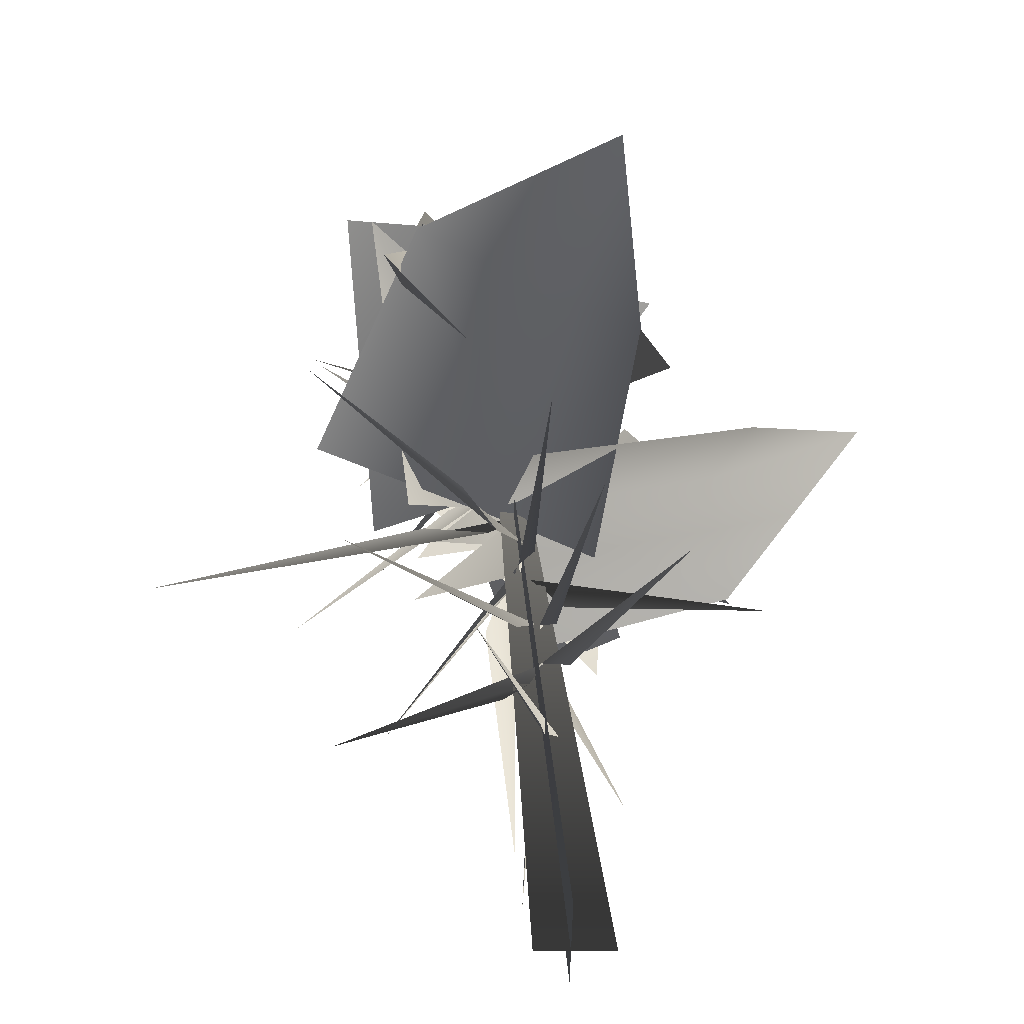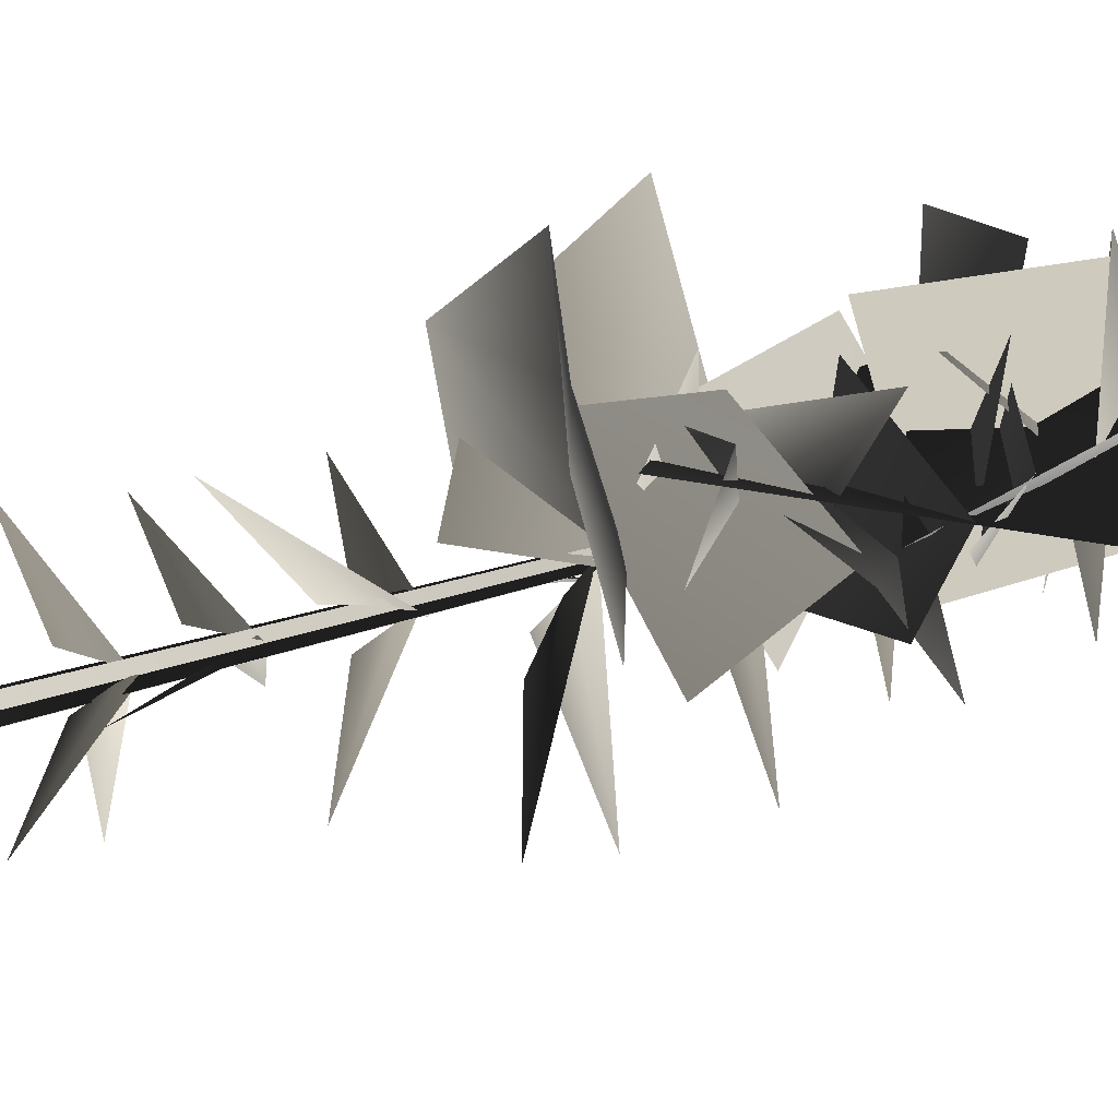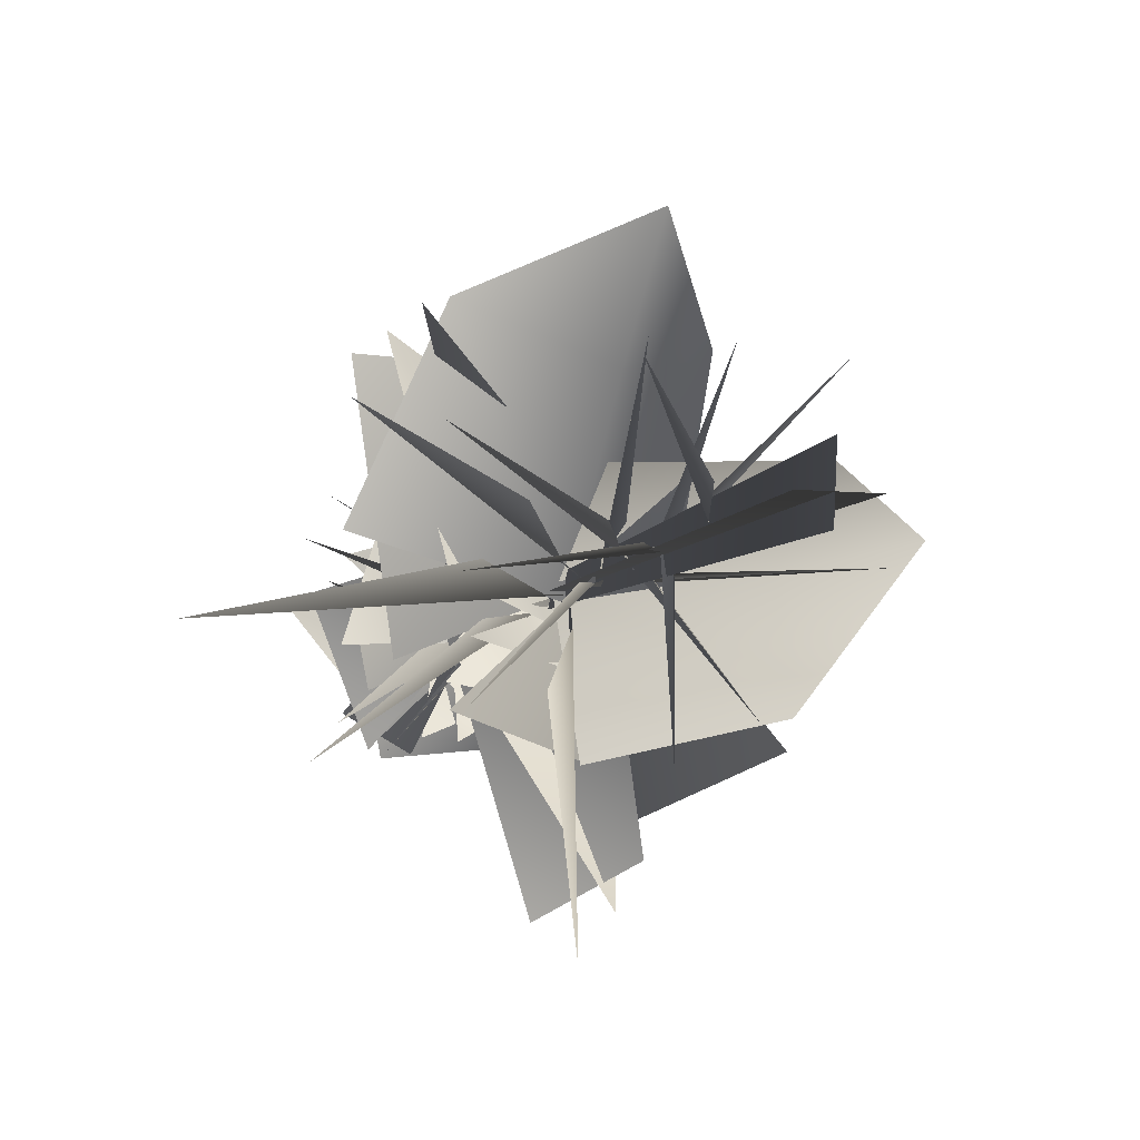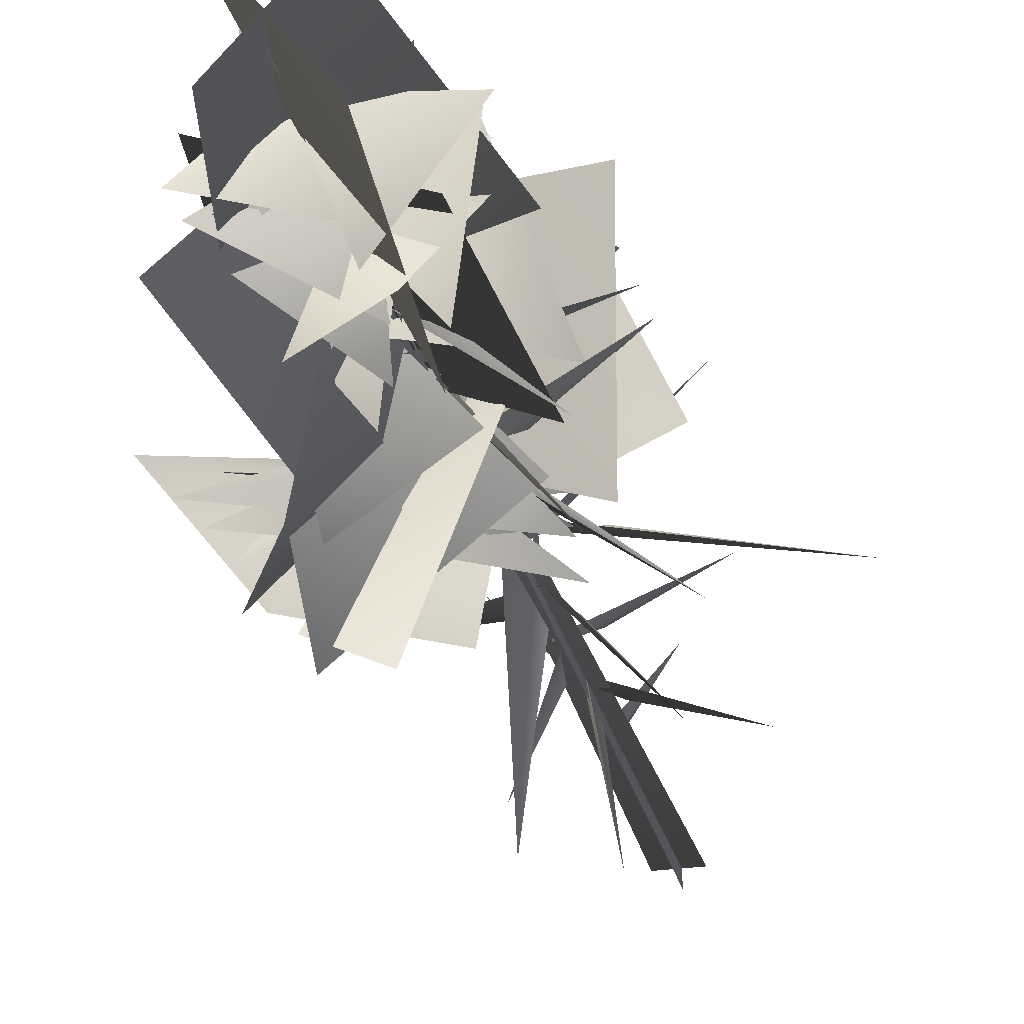
<metadata>
{"format":"obj","ext":"obj","renderer":"f3d","projection":"perspective","resolution":1024,"background":"white","views":[{"elev":18.0,"azim":-3.1,"up":"+Z"},{"elev":-43.0,"azim":109.1,"up":"+Z"},{"elev":-4.5,"azim":-10.8,"up":"+Z"},{"elev":-23.7,"azim":-169.1,"up":"+Z"}]}
</metadata>
<code>
v -0.8219 4.634 1.745
v 0.001806 5.39 0.1531
v 0.1904 5.732 -0.02254
v -0.07485 4.762 0.4978
v 0.0908 7.368 0.273
v 0.002562 7.713 0.03441
v 1.76 6.344 2.004
v 0.3862 6.743 0.4759
v 0.08869 7.497 -0.08149
v 0.02602 7.88 0.1007
v -0.2017 6.108 -2.277
v -0.04561 6.83 -0.318
v -0.09663 9.16 0.09501
v 0.1692 9.484 0.004129
v -2.194 8.45 1.484
v -0.3848 8.598 0.441
v 0.1629 9.094 -0.09227
v 0.03171 9.435 0.005348
v 1.132 7.871 -1.785
v 0.1799 8.511 -0.3413
v -0.06209 11.01 -0.04803
v 0.02626 11.4 0.09315
v -1.711 9.578 -1.487
v -0.3622 10.35 -0.08615
v 0.03157 11.12 0.2278
v 0.07603 11.46 -0.03032
v 0.3938 10.23 2.658
v 0.197 10.52 0.5948
v 2.705 14.19 0.3236
v 3.102 12.54 1.537
v 4.717 14.62 0.8057
v 0.01258 13.96 0.02732
v 0.2691 11.93 1.407
v 2.99 14.27 -1.379
v 0.3511 14.02 -1.968
v 0.001806 5.39 0.1531
v -0.8219 4.634 1.745
v 0.1904 5.732 -0.02254
v -0.07485 4.762 0.4978
v 0.0908 7.368 0.273
v 1.76 6.344 2.004
v 0.002562 7.713 0.03441
v 0.3862 6.743 0.4759
v 0.08869 7.497 -0.08149
v -0.2017 6.108 -2.277
v 0.02602 7.88 0.1007
v -0.04561 6.83 -0.318
v -0.09663 9.16 0.09501
v -2.194 8.45 1.484
v 0.1692 9.484 0.004129
v -0.3848 8.598 0.441
v 0.1629 9.094 -0.09227
v 1.132 7.871 -1.785
v 0.03171 9.435 0.005348
v 0.1799 8.511 -0.3413
v -0.06209 11.01 -0.04803
v -1.711 9.578 -1.487
v 0.02626 11.4 0.09315
v -0.3622 10.35 -0.08615
v 0.03157 11.12 0.2278
v 0.3938 10.23 2.658
v 0.07603 11.46 -0.03032
v 0.197 10.52 0.5948
v 2.705 14.19 0.3236
v 4.717 14.62 0.8057
v 3.102 12.54 1.537
v 0.01258 13.96 0.02732
v 0.2691 11.93 1.407
v 2.99 14.27 -1.379
v 0.3511 14.02 -1.968
v -0.6238 12.02 0.9647
v -2.547 13.07 2.238
v -0.1718 12.32 0.2828
v 0.2245 12.51 0.004886
v -0.6238 12.02 0.9647
v -0.1718 12.32 0.2828
v -2.547 13.07 2.238
v 0.2245 12.51 0.004886
v 1.027 18.52 -1.099
v 1.957 19.48 1.674
v -1.036 17.18 1.163
v 1.532 18.18 3.152
v -1.167 14.3 -1.317
v 1.005 17.13 -1.811
v 1.525 13.3 1.308
v 3.344 16.22 -1.011
v 1.585 14.51 0.6128
v 0.287 16.77 3.037
v -1.68 15.27 -0.6746
v -1.96 16.93 3.21
v -0.9131 15.76 -0.4787
v 1.664 18.53 -2.254
v 1.068 16.95 1.479
v 1.506 17.67 -3.662
v -0.6305 20.59 -1.58
v 1.062 20.49 1.777
v 0.9696 26.47 1.214
v -0.7191 26.26 -0.7681
v 1.864 20.6 -0.4691
v -1.716 20.6 0.6696
v -0.5906 26.39 0.9398
v 0.8387 26.34 -0.6294
v 1.208 17.57 -1.938
v -0.755 23.07 1.582
v 0.3704 17.64 2.31
v 2.296 23.01 -1.019
v -1.385 17.3 -0.4938
v 1.918 22.97 0.744
v 2.489 17.45 0.9168
v -1.086 23.06 -0.3508
v -1.541 14.05 3.476
v 3.108 15.11 -1.74
v 1.279 20.33 -2.89
v 0.4644 19.85 2.292
v 1.027 18.52 -1.099
v -1.036 17.18 1.163
v 1.957 19.48 1.674
v 1.532 18.18 3.152
v -1.167 14.3 -1.317
v 1.525 13.3 1.308
v 1.005 17.13 -1.811
v 3.344 16.22 -1.011
v 1.585 14.51 0.6128
v -1.68 15.27 -0.6746
v 0.287 16.77 3.037
v -1.96 16.93 3.21
v -0.9131 15.76 -0.4787
v 1.068 16.95 1.479
v 1.664 18.53 -2.254
v 1.506 17.67 -3.662
v -0.6305 20.59 -1.58
v 0.9696 26.47 1.214
v 1.062 20.49 1.777
v -0.7191 26.26 -0.7681
v 1.864 20.6 -0.4691
v -0.5906 26.39 0.9398
v -1.716 20.6 0.6696
v 0.8387 26.34 -0.6294
v 1.208 17.57 -1.938
v 0.3704 17.64 2.31
v -0.755 23.07 1.582
v 2.296 23.01 -1.019
v -1.385 17.3 -0.4938
v 2.489 17.45 0.9168
v 1.918 22.97 0.744
v -1.086 23.06 -0.3508
v -1.541 14.05 3.476
v 1.279 20.33 -2.89
v 3.108 15.11 -1.74
v 0.4644 19.85 2.292
v -0.04531 7.41 0.007801
v 0.1585 7.767 0.1283
v -2.389 6.298 -0.3118
v -0.384 6.776 0.05368
v 0.1726 9.074 0.1403
v 0.2072 9.444 -0.07403
v 0.8554 7.802 2.319
v 0.335 8.418 0.3869
v 0.175 11.03 0.05165
v -0.08108 11.46 -0.06073
v 2.989 9.673 0.06142
v 0.5605 10.27 -0.05308
v 0.8896 14.14 2.746
v -1.095 14.71 3.642
v 1.592 14.84 4.834
v 0.08699 13.69 -0.07205
v -2.434 14.31 0.7923
v 1.676 12.73 2.819
v 1.043 11.96 0.01557
v -0.04531 7.41 0.007801
v -2.389 6.298 -0.3118
v 0.1585 7.767 0.1283
v -0.384 6.776 0.05368
v 0.1726 9.074 0.1403
v 0.8554 7.802 2.319
v 0.2072 9.444 -0.07403
v 0.335 8.418 0.3869
v 0.175 11.03 0.05165
v 2.989 9.673 0.06142
v -0.08108 11.46 -0.06073
v 0.5605 10.27 -0.05308
v -0.3127 12.56 -1.174
v 0.06954 12.69 -4.306
v 0.1043 13.2 -0.3952
v 0.1365 13.63 0.0799
v -0.3127 12.56 -1.174
v 0.1043 13.2 -0.3952
v 0.06954 12.69 -4.306
v 0.1365 13.63 0.0799
v -0.2388 13.16 -0.02129
v 0.2647 13.69 0.02636
v -4.598 12.32 -0.4178
v -1.105 12.36 0.3168
v -0.2388 13.16 -0.02129
v -4.598 12.32 -0.4178
v 0.2647 13.69 0.02636
v -1.105 12.36 0.3168
v 0.8896 14.14 2.746
v 1.592 14.84 4.834
v -1.095 14.71 3.642
v 0.08699 13.69 -0.07205
v -2.434 14.31 0.7923
v 1.676 12.73 2.819
v 1.043 11.96 0.01557
v -0.00232 24.04 0.1608
v -0.5632 23.5 -0.9647
v 1.866 23.76 -0.3561
v -0.00232 24.04 0.1608
v 1.866 23.76 -0.3561
v 0.458 23.23 1.285
v 0.262 24.05 0.05666
v 0.8166 23.17 1.009
v -1.79 23.72 0.4963
v 0.262 24.05 0.05666
v -1.79 23.72 0.4963
v -0.2845 23.51 -1.429
v 0.0843 23.32 -0.09592
v 1.327 22.61 -0.3511
v 0.9455 24.15 1.567
v 0.0843 23.32 -0.09592
v 0.9455 24.15 1.567
v -0.8665 22.85 1.208
v 0.06469 22.38 -0.103
v 1.193 21.58 -0.4551
v 1.003 22.95 1.686
v 0.06469 22.38 -0.103
v 1.003 22.95 1.686
v -0.9867 21.89 1.106
v 0.002495 22.37 0.1101
v -0.2744 21.9 -1.302
v 1.786 23.19 -0.4656
v 0.002495 22.37 0.1101
v 1.786 23.19 -0.4656
v 1.206 21.64 0.942
v -0.004167 21.22 0.1129
v -0.009856 20.55 -1.411
v 1.758 22.43 -0.4909
v -0.004167 21.22 0.1129
v 1.758 22.43 -0.4909
v 1.427 20.74 1.25
v 0.03811 22.07 -0.08275
v 0.5951 21.04 -1.114
v 1.282 21.48 1.829
v 0.03811 22.07 -0.08275
v 1.282 21.48 1.829
v -1.367 21.59 1.093
v 0.2821 22.25 -0.03699
v 0.1295 21.28 1.201
v -1.596 23.28 0.7077
v 0.2821 22.25 -0.03699
v -1.596 23.28 0.7077
v -0.973 22.02 -1.468
v 0.2285 22 0.1644
v -1.296 21.39 0.4833
v -0.6342 23.17 -1.53
v 0.2285 22 0.1644
v -0.6342 23.17 -1.53
v 1.067 21.44 -1.418
v -0.02171 20.55 -0.02978
v 0.3922 19.55 -1.472
v 2.46 20.54 0.9915
v -0.02171 20.55 -0.02978
v 2.46 20.54 0.9915
v -0.3266 19.73 1.843
v 0.2209 19.3 -0.1854
v 1.692 18.25 0.4956
v -0.8308 19.75 2.428
v 0.2209 19.3 -0.1854
v -0.8308 19.75 2.428
v -1.848 18.49 -0.2897
v -0.5475 18.01 -0.8052
v 1.396 19.2 -1.456
v 0.948 18.89 0.7383
v 1.293 18.35 -2.3
v -0.9167 17.3 0.4577
v 1.812 17.41 -3.012
v 0.9079 15.36 0.3567
v 0.4831 17.99 -3.785
v -0.1277 15.89 0.01949
v -1.105 14.92 -0.9464
v 3.211 18.25 -1.502
v -0.1277 15.89 0.01949
v 3.211 18.25 -1.502
v 1.785 15.4 0.2822
v 0.04928 15.38 -0.09481
v -0.9386 14.14 -0.4535
v 2.912 16.18 -1.449
v 0.04928 15.38 -0.09481
v 2.912 16.18 -1.449
v 2.006 14.97 0.2439
v 0.1257 14.79 -0.2469
v 1.693 14.58 0.6594
v -1.649 16.1 3.401
v 0.1257 14.79 -0.2469
v -1.649 16.1 3.401
v -1.26 13.67 0.2172
v -0.00232 24.04 0.1608
v 1.866 23.76 -0.3561
v -0.5632 23.5 -0.9647
v -0.00232 24.04 0.1608
v 0.458 23.23 1.285
v 1.866 23.76 -0.3561
v 0.262 24.05 0.05666
v -1.79 23.72 0.4963
v 0.8166 23.17 1.009
v 0.262 24.05 0.05666
v -0.2845 23.51 -1.429
v -1.79 23.72 0.4963
v 0.0843 23.32 -0.09592
v 0.9455 24.15 1.567
v 1.327 22.61 -0.3511
v 0.0843 23.32 -0.09592
v -0.8665 22.85 1.208
v 0.9455 24.15 1.567
v 0.06469 22.38 -0.103
v 1.003 22.95 1.686
v 1.193 21.58 -0.4551
v 0.06469 22.38 -0.103
v -0.9867 21.89 1.106
v 1.003 22.95 1.686
v 0.002495 22.37 0.1101
v 1.786 23.19 -0.4656
v -0.2744 21.9 -1.302
v 0.002495 22.37 0.1101
v 1.206 21.64 0.942
v 1.786 23.19 -0.4656
v -0.004167 21.22 0.1129
v 1.758 22.43 -0.4909
v -0.009856 20.55 -1.411
v -0.004167 21.22 0.1129
v 1.427 20.74 1.25
v 1.758 22.43 -0.4909
v 0.03811 22.07 -0.08275
v 1.282 21.48 1.829
v 0.5951 21.04 -1.114
v 0.03811 22.07 -0.08275
v -1.367 21.59 1.093
v 1.282 21.48 1.829
v 0.2821 22.25 -0.03699
v -1.596 23.28 0.7077
v 0.1295 21.28 1.201
v 0.2821 22.25 -0.03699
v -0.973 22.02 -1.468
v -1.596 23.28 0.7077
v 0.2285 22 0.1644
v -0.6342 23.17 -1.53
v -1.296 21.39 0.4833
v 0.2285 22 0.1644
v 1.067 21.44 -1.418
v -0.6342 23.17 -1.53
v -0.02171 20.55 -0.02978
v 2.46 20.54 0.9915
v 0.3922 19.55 -1.472
v -0.02171 20.55 -0.02978
v -0.3266 19.73 1.843
v 2.46 20.54 0.9915
v 0.2209 19.3 -0.1854
v -0.8308 19.75 2.428
v 1.692 18.25 0.4956
v 0.2209 19.3 -0.1854
v -1.848 18.49 -0.2897
v -0.8308 19.75 2.428
v -0.5475 18.01 -0.8052
v 0.948 18.89 0.7383
v 1.396 19.2 -1.456
v 1.293 18.35 -2.3
v -0.9167 17.3 0.4577
v 0.9079 15.36 0.3567
v 1.812 17.41 -3.012
v 0.4831 17.99 -3.785
v -0.1277 15.89 0.01949
v 3.211 18.25 -1.502
v -1.105 14.92 -0.9464
v -0.1277 15.89 0.01949
v 1.785 15.4 0.2822
v 3.211 18.25 -1.502
v 0.04928 15.38 -0.09481
v 2.912 16.18 -1.449
v -0.9386 14.14 -0.4535
v 0.04928 15.38 -0.09481
v 2.006 14.97 0.2439
v 2.912 16.18 -1.449
v 0.1257 14.79 -0.2469
v -1.649 16.1 3.401
v 1.693 14.58 0.6594
v 0.1257 14.79 -0.2469
v -1.26 13.67 0.2172
v -1.649 16.1 3.401
v -0.0294 17.14 -0.07939
v 0.0731 17.39 0.1737
v -1.543 16.64 -1.701
v -0.3343 16.66 -0.3404
v 0.1185 18.26 -0.001773
v 0.4541 18.57 -0.046
v -2.432 17.84 0.9957
v -0.326 17.72 0.3081
v -0.0294 17.14 -0.07939
v -1.543 16.64 -1.701
v 0.0731 17.39 0.1737
v -0.3343 16.66 -0.3404
v 0.1185 18.26 -0.001773
v -2.432 17.84 0.9957
v 0.4541 18.57 -0.046
v -0.326 17.72 0.3081
v 0.0286 15.24 -0.08466
v 0.3684 15.59 0.1496
v -2.721 14.93 -1.908
v -0.6982 14.7 -0.2072
v 0.0286 15.24 -0.08466
v -2.721 14.93 -1.908
v 0.3684 15.59 0.1496
v -0.6982 14.7 -0.2072
v 0.05654 19.68 -0.07689
v 0.3607 19.98 0.02084
v -1.809 19.08 -1.254
v -0.4066 19.12 0.001273
v 0.05654 19.68 -0.07689
v -1.809 19.08 -1.254
v 0.3607 19.98 0.02084
v -0.4066 19.12 0.001273
v -0.1009 15.93 -0.0424
v 0.288 16.1 -0.1281
v -2.336 16.18 1.377
v -0.6181 15.53 0.2952
v -0.1009 15.93 -0.0424
v -2.336 16.18 1.377
v 0.288 16.1 -0.1281
v -0.6181 15.53 0.2952
v 0.3288 14.7 0.1077
v -0.1616 14.76 -0.03587
v 3.221 15.89 -0.1187
v 1.16 14.46 0.07883
v 0.3288 14.7 0.1077
v 3.221 15.89 -0.1187
v -0.1616 14.76 -0.03587
v 1.16 14.46 0.07883
v -0.08019 -0.2054 -0.4107
v 0.2675 25.89 0.1726
v -0.04637 -0.2107 0.4553
v 0.4119 -0.2054 -0.07356
v 0.2675 25.89 0.1726
v -0.4545 -0.2107 -0.05369
v -0.08019 -0.2054 -0.4107
v -0.04637 -0.2107 0.4553
v 0.2675 25.89 0.1726
v 0.4119 -0.2054 -0.07356
v -0.4545 -0.2107 -0.05369
v 0.2675 25.89 0.1726
g MEP_Con_01_g_LOD_01(Clone)_13181_216
f 1 3 2
f 4 1 2
f 5 7 6
f 8 7 5
f 9 11 10
f 12 11 9
f 13 15 14
f 16 15 13
f 17 19 18
f 20 19 17
f 21 23 22
f 24 23 21
f 25 27 26
f 28 27 25
f 29 31 30
f 32 29 30
f 33 32 30
f 29 32 34
f 31 29 34
f 32 35 34
f 36 38 37
f 39 36 37
f 40 42 41
f 43 40 41
f 44 46 45
f 47 44 45
f 48 50 49
f 51 48 49
f 52 54 53
f 55 52 53
f 56 58 57
f 59 56 57
f 60 62 61
f 63 60 61
f 64 66 65
f 67 66 64
f 68 66 67
f 64 69 67
f 65 69 64
f 67 69 70
f 71 73 72
f 73 74 72
f 75 77 76
f 76 77 78
f 79 81 80
f 81 82 80
f 83 85 84
f 85 86 84
f 87 89 88
f 89 90 88
f 91 93 92
f 94 91 92
f 95 97 96
f 98 97 95
f 99 101 100
f 102 101 99
f 103 105 104
f 106 103 104
f 107 109 108
f 110 107 108
f 111 113 112
f 114 113 111
f 115 117 116
f 116 117 118
f 119 121 120
f 120 121 122
f 123 125 124
f 124 125 126
f 127 129 128
f 130 129 127
f 131 133 132
f 134 131 132
f 135 137 136
f 138 135 136
f 139 141 140
f 142 141 139
f 143 145 144
f 146 145 143
f 147 149 148
f 150 147 148
f 151 153 152
f 154 153 151
f 155 157 156
f 158 157 155
f 159 161 160
f 162 161 159
f 163 165 164
f 166 163 164
f 167 166 164
f 163 166 168
f 165 163 168
f 166 169 168
f 170 172 171
f 173 170 171
f 174 176 175
f 177 174 175
f 178 180 179
f 181 178 179
f 182 184 183
f 184 185 183
f 186 188 187
f 187 188 189
f 190 192 191
f 193 192 190
f 194 196 195
f 197 194 195
f 198 200 199
f 201 200 198
f 202 200 201
f 198 203 201
f 199 203 198
f 201 203 204
f 205 207 206
f 208 210 209
f 211 213 212
f 214 216 215
f 217 219 218
f 220 222 221
f 223 225 224
f 226 228 227
f 229 231 230
f 232 234 233
f 235 237 236
f 238 240 239
f 241 243 242
f 244 246 245
f 247 249 248
f 250 252 251
f 253 255 254
f 256 258 257
f 259 261 260
f 262 264 263
f 265 267 266
f 268 270 269
f 271 273 272
f 274 271 272
f 275 277 276
f 278 275 276
f 279 281 280
f 282 284 283
f 285 287 286
f 288 290 289
f 291 293 292
f 294 296 295
f 297 299 298
f 300 302 301
f 303 305 304
f 306 308 307
f 309 311 310
f 312 314 313
f 315 317 316
f 318 320 319
f 321 323 322
f 324 326 325
f 327 329 328
f 330 332 331
f 333 335 334
f 336 338 337
f 339 341 340
f 342 344 343
f 345 347 346
f 348 350 349
f 351 353 352
f 354 356 355
f 357 359 358
f 360 362 361
f 363 365 364
f 366 365 363
f 367 369 368
f 370 369 367
f 371 373 372
f 374 376 375
f 377 379 378
f 380 382 381
f 383 385 384
f 386 388 387
f 389 391 390
f 392 391 389
f 393 395 394
f 396 395 393
f 397 399 398
f 400 397 398
f 401 403 402
f 404 401 402
f 405 407 406
f 408 407 405
f 409 411 410
f 412 409 410
f 413 415 414
f 416 415 413
f 417 419 418
f 420 417 418
f 421 423 422
f 424 423 421
f 425 427 426
f 428 425 426
f 429 431 430
f 432 431 429
f 433 435 434
f 436 433 434
f 437 439 438
f 440 442 441
f 443 445 444
f 446 448 447

</code>
